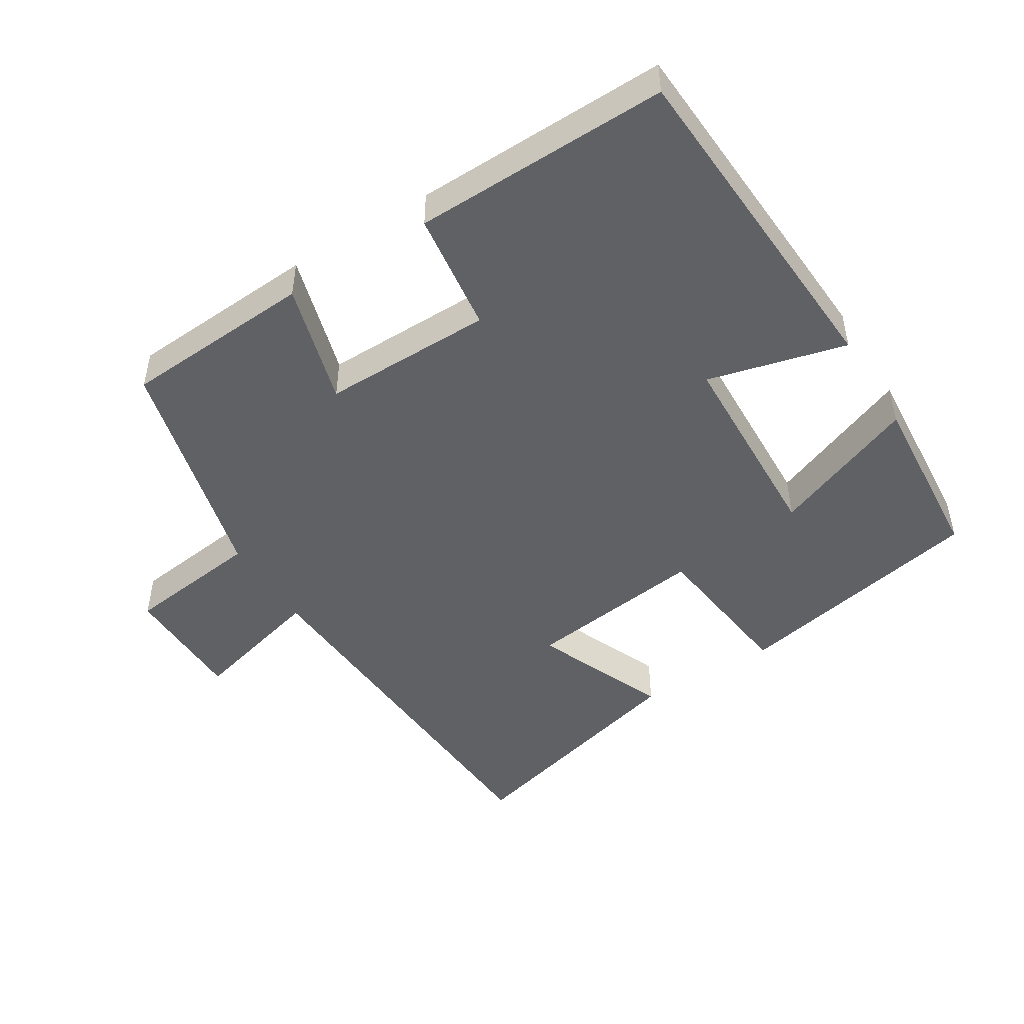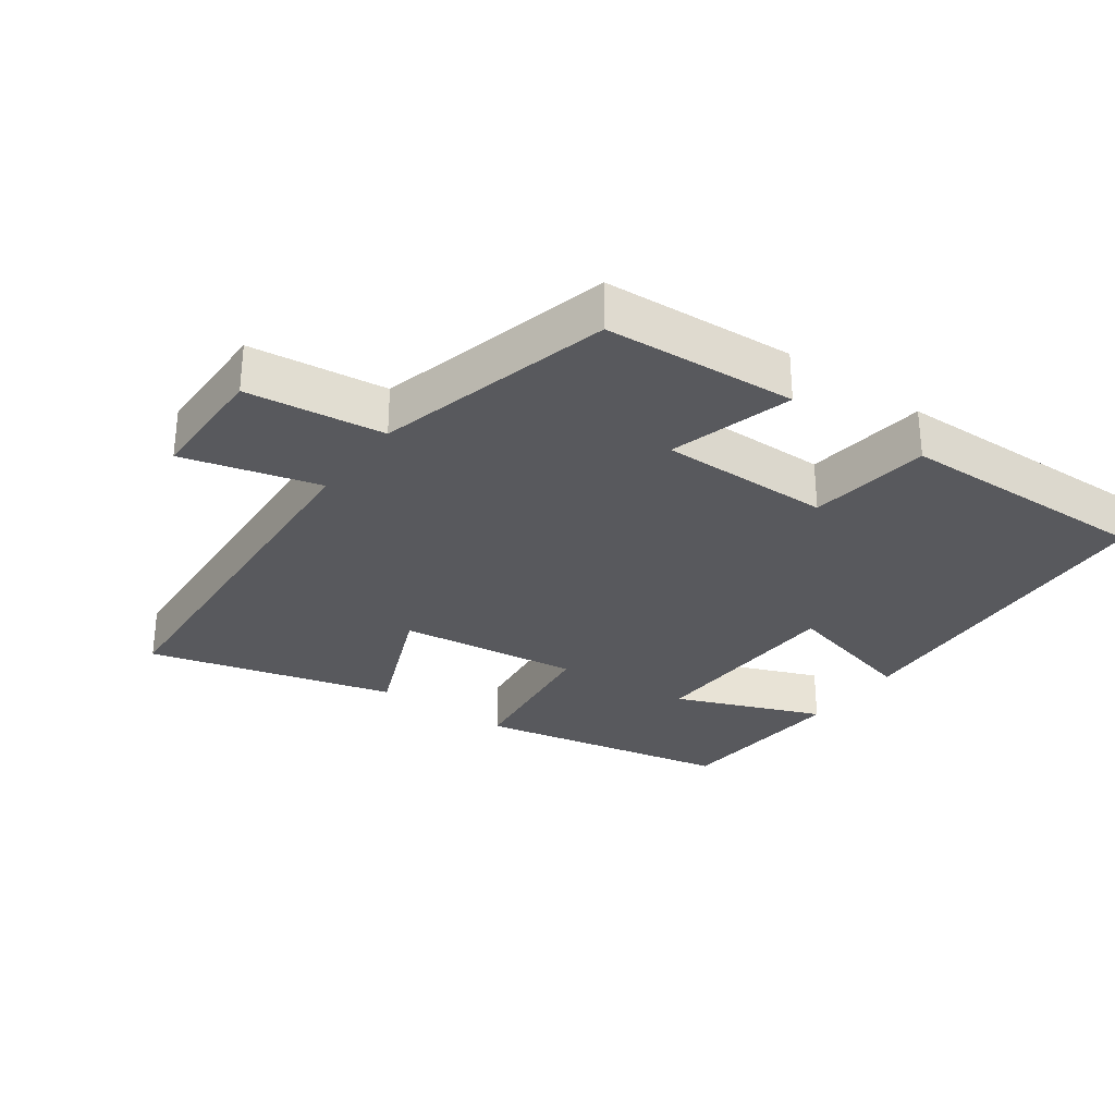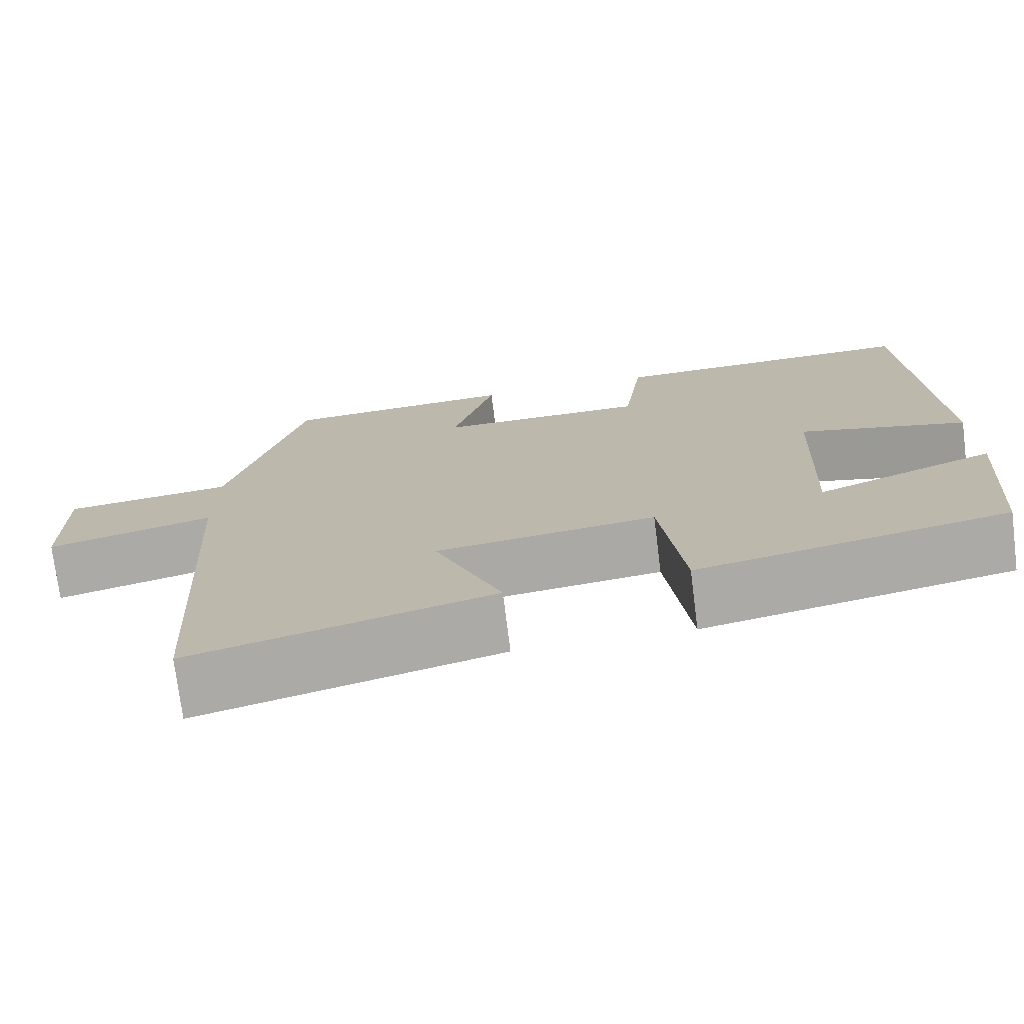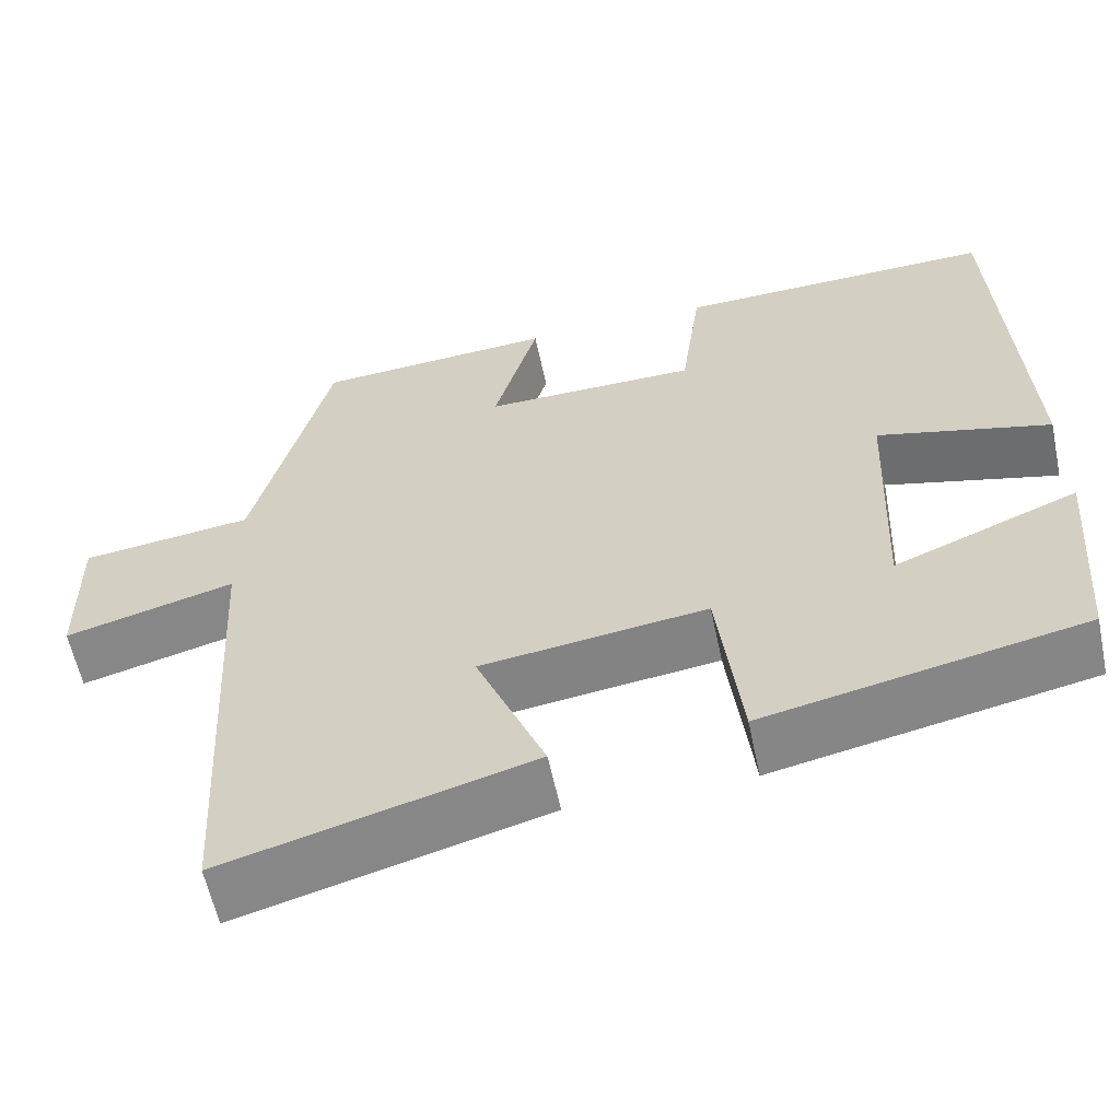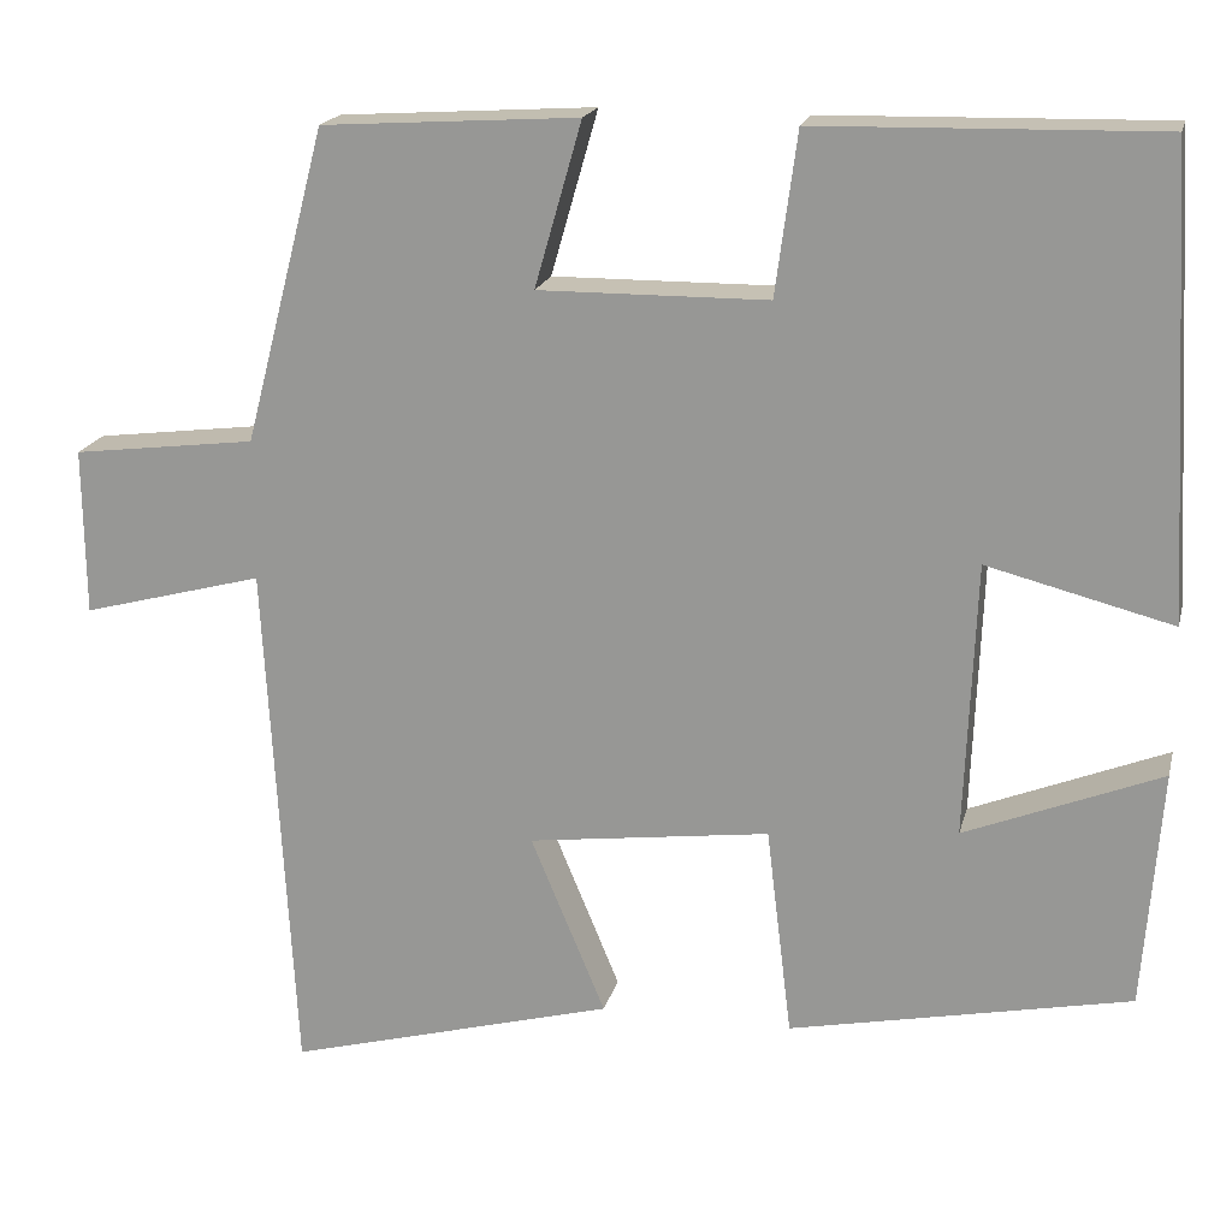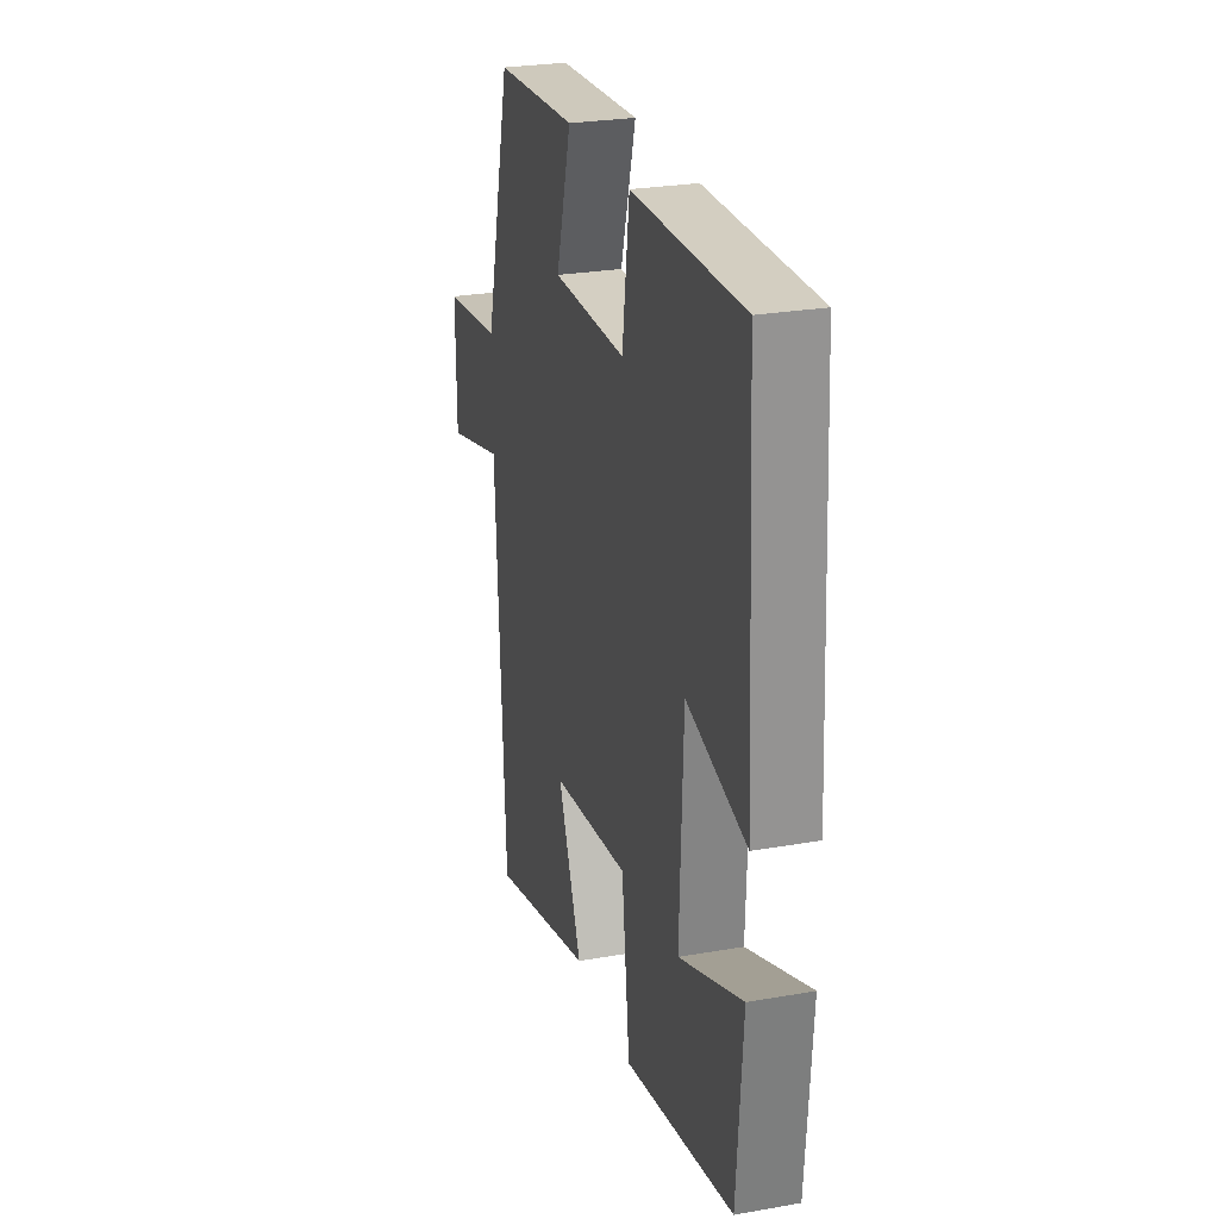
<metadata>
{"format":"obj","ext":"obj","renderer":"f3d","projection":"perspective","resolution":1024,"background":"white","views":[{"elev":-47.8,"azim":31.9,"up":"+Y"},{"elev":-30.0,"azim":-35.7,"up":"+Y"},{"elev":-74.3,"azim":7.1,"up":"+Z"},{"elev":-59.3,"azim":11.9,"up":"+Z"},{"elev":18.7,"azim":13.3,"up":"+Z"},{"elev":26.3,"azim":74.5,"up":"+Z"}]}
</metadata>
<code>
v -0.41 0.07 0.482
v -0.128 0.07 0.5
v -0.18 0.07 0.319
v 0.072 0.07 0.321
v 0.096 0.07 0.5
v 0.472 0.07 0.508
v 0.5 0.07 0.002
v 0.296 0.07 0.054
v 0.284 0.07 -0.248
v 0.5 0.07 -0.162
v 0.48 0.07 -0.424
v 0.105 0.07 -0.5
v 0.077 0.07 -0.269
v -0.189 0.07 -0.303
v -0.107 0.07 -0.5
v -0.468 0.07 -0.597
v -0.5 0.07 -0.02
v -0.7 0.07 -0.073
v -0.702 0.07 0.111
v -0.5 0.07 0.136
v -0.41 0 0.482
v -0.128 0 0.5
v -0.18 0 0.319
v 0.072 0 0.321
v 0.096 0 0.5
v 0.472 0 0.508
v 0.5 0 0.002
v 0.296 0 0.054
v 0.284 0 -0.248
v 0.5 0 -0.162
v 0.48 0 -0.424
v 0.105 0 -0.5
v 0.077 0 -0.269
v -0.189 0 -0.303
v -0.107 0 -0.5
v -0.468 0 -0.597
v -0.5 0 -0.02
v -0.7 0 -0.073
v -0.702 0 0.111
v -0.5 0 0.136
f 17 18 19 20
f 14 15 16 17
f 13 14 17 20
f 11 12 13
f 9 10 11
f 9 11 13 20
f 5 6 7 8
f 4 5 8 9
f 3 4 9 20
f 1 2 3 20
f 40 39 38 37
f 37 36 35 34
f 40 37 34 33
f 33 32 31
f 31 30 29
f 40 33 31 29
f 28 27 26 25
f 29 28 25 24
f 40 29 24 23
f 40 23 22 21
f 1 21 22 2
f 2 22 23 3
f 3 23 24 4
f 4 24 25 5
f 5 25 26 6
f 6 26 27 7
f 7 27 28 8
f 8 28 29 9
f 9 29 30 10
f 10 30 31 11
f 11 31 32 12
f 12 32 33 13
f 13 33 34 14
f 14 34 35 15
f 15 35 36 16
f 16 36 37 17
f 17 37 38 18
f 18 38 39 19
f 19 39 40 20
f 20 40 21 1

</code>
